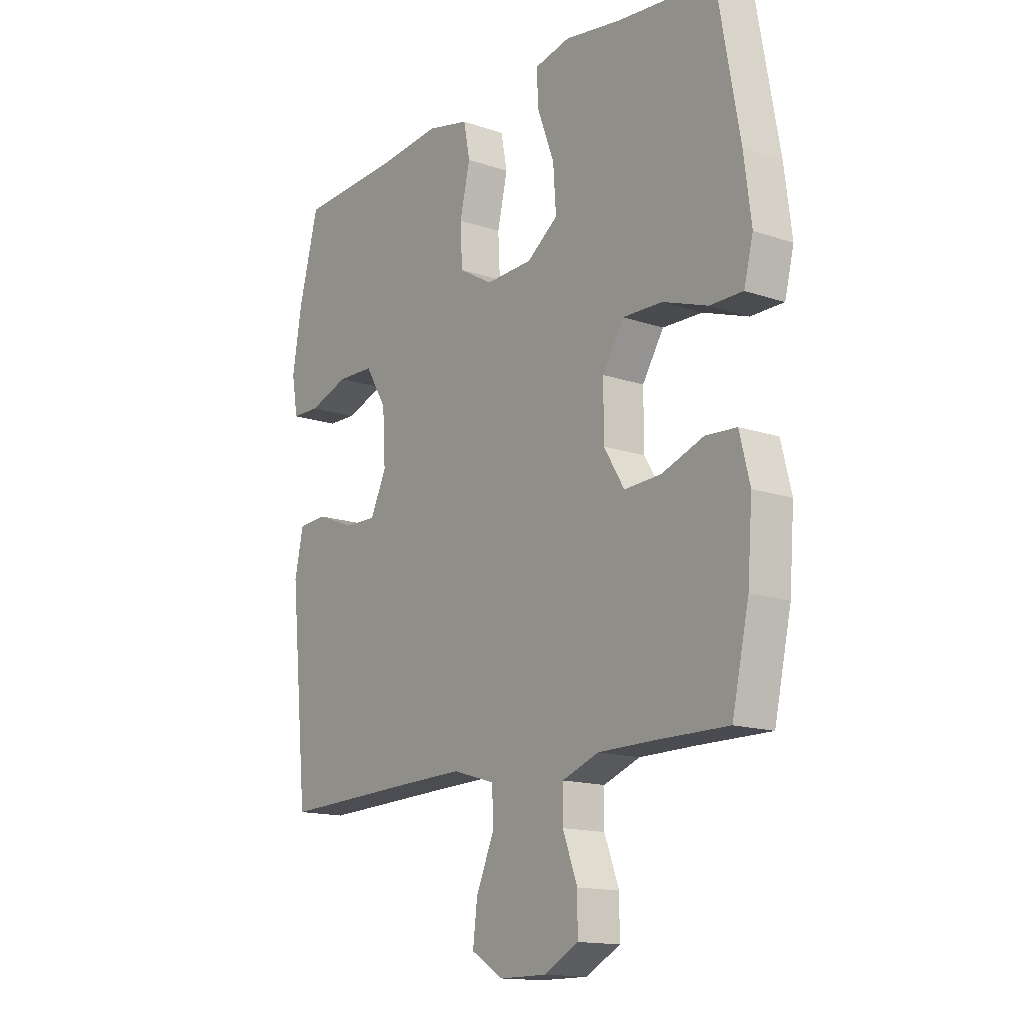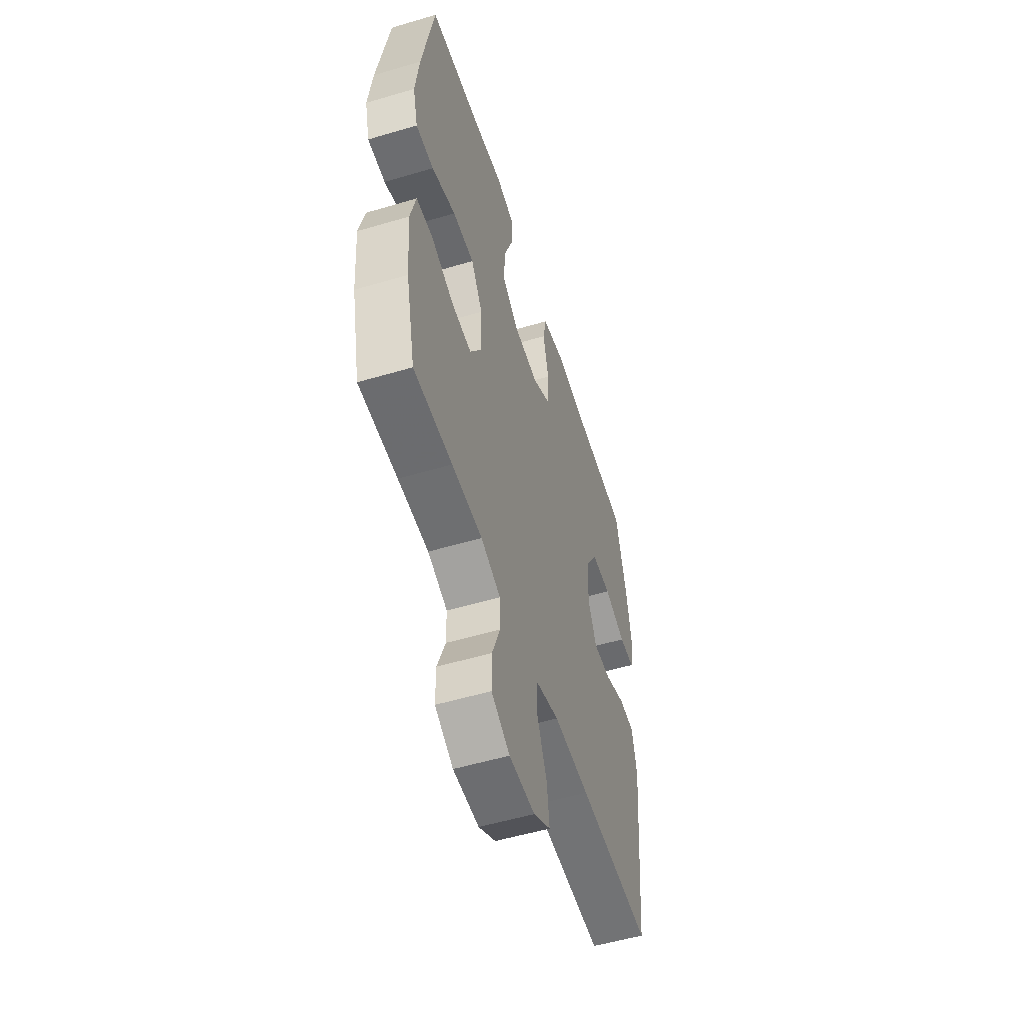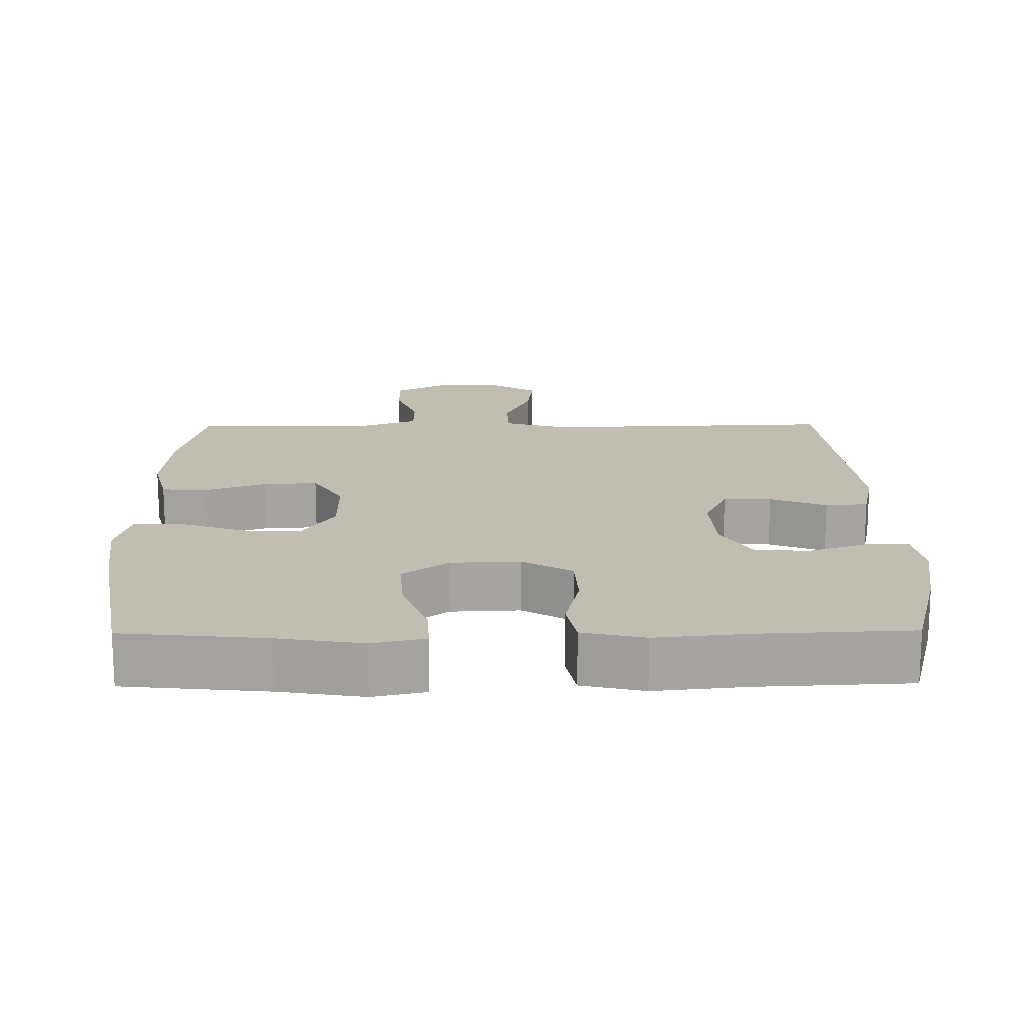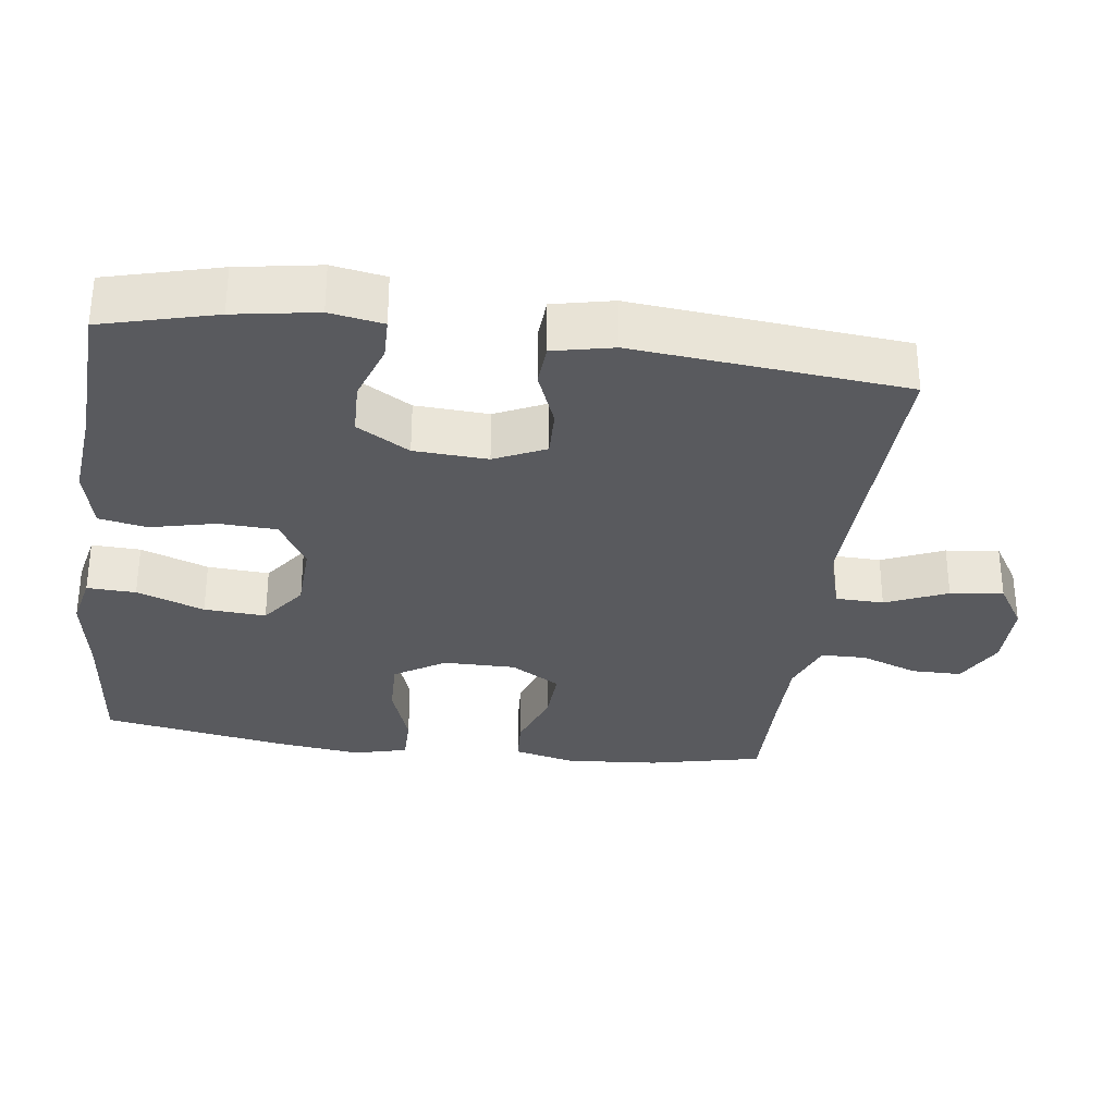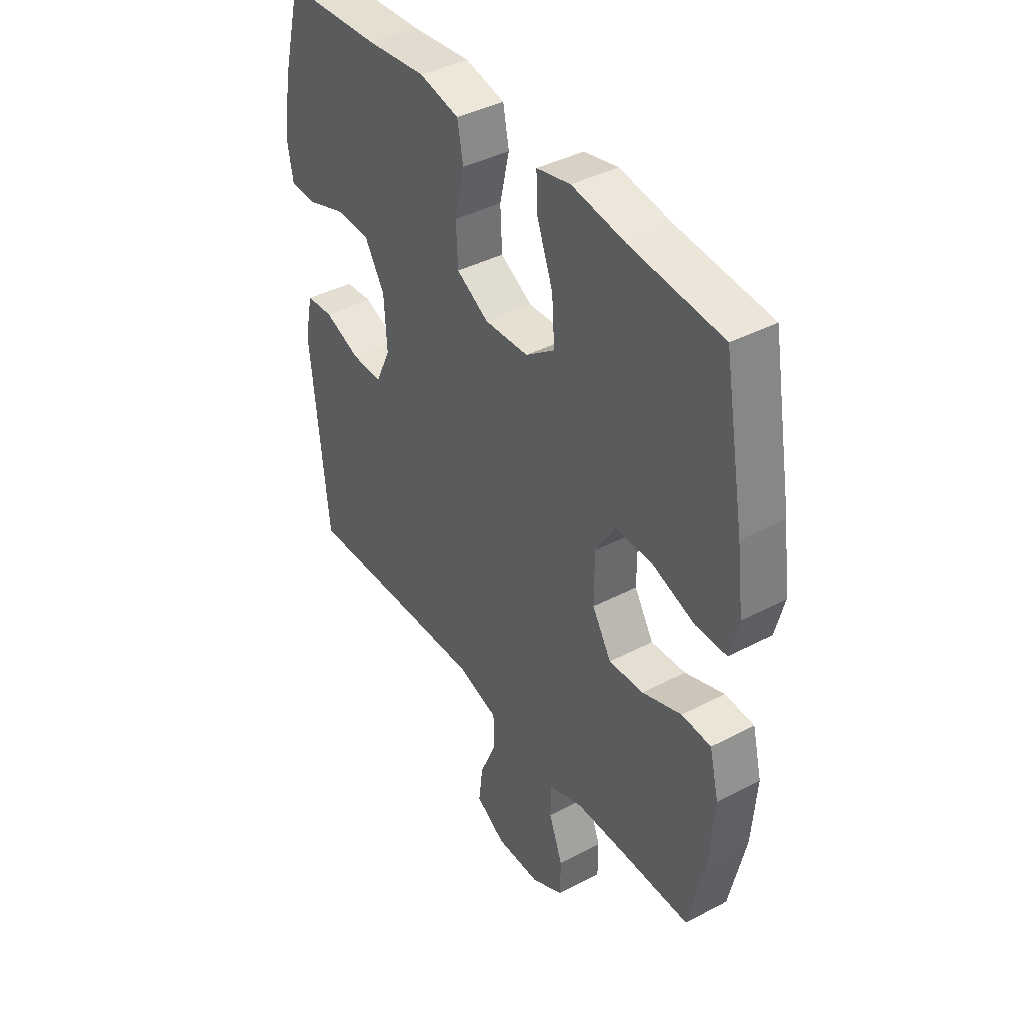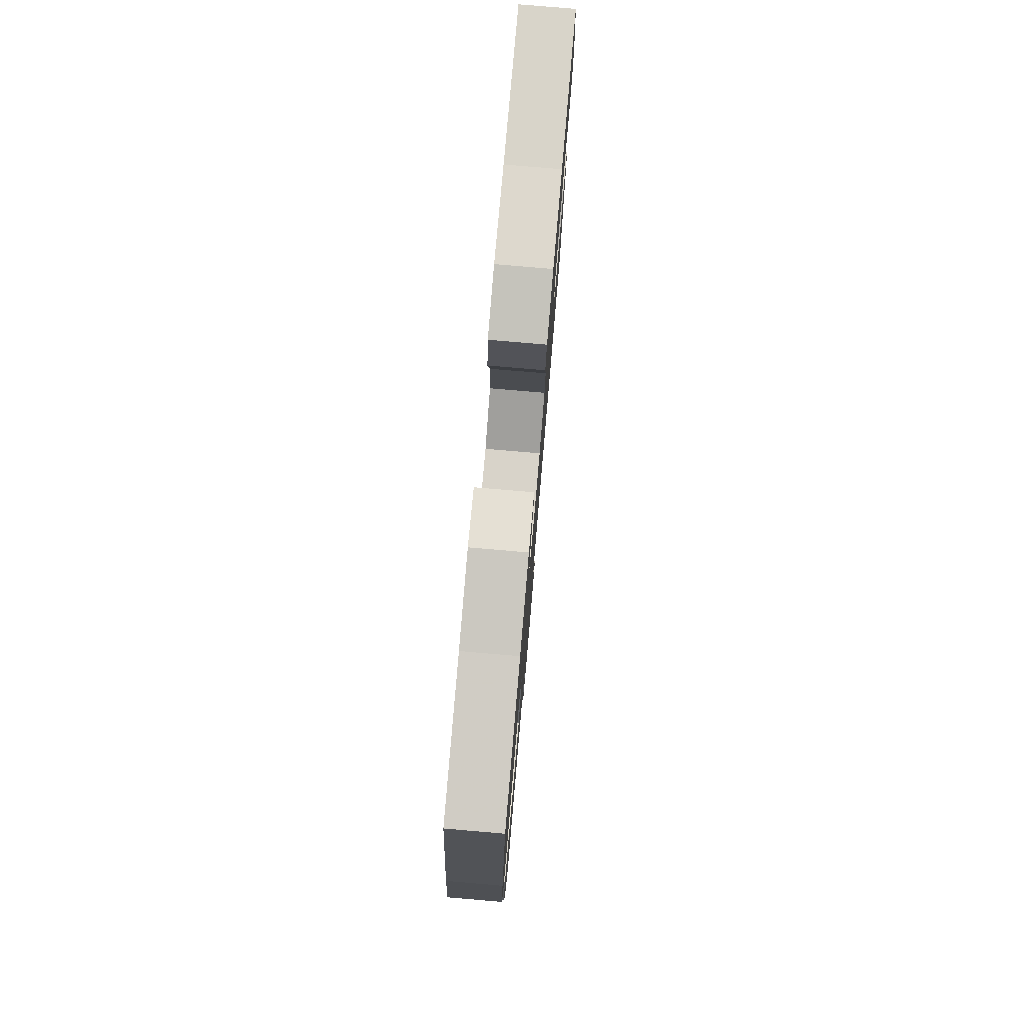
<metadata>
{"format":"obj","ext":"obj","renderer":"f3d","projection":"perspective","resolution":1024,"background":"white","views":[{"elev":-14.8,"azim":-126.4,"up":"+Z"},{"elev":-54.0,"azim":-72.5,"up":"+Z"},{"elev":17.0,"azim":-0.6,"up":"+Y"},{"elev":-31.6,"azim":82.5,"up":"+Y"},{"elev":40.3,"azim":-123.0,"up":"+Z"},{"elev":78.2,"azim":-85.1,"up":"+Z"}]}
</metadata>
<code>
v -0.5 0.07 -0.5
v -0.535 0.07 -0.342
v -0.545 0.07 -0.212
v -0.524 0.07 -0.127
v -0.46 0.07 -0.123
v -0.374 0.07 -0.154
v -0.298 0.07 -0.158
v -0.256 0.07 -0.089
v -0.256 0.07 0.012
v -0.3 0.07 0.082
v -0.382 0.07 0.08
v -0.474 0.07 0.048
v -0.542 0.07 0.048
v -0.561 0.07 0.123
v -0.546 0.07 0.241
v -0.5 0.07 0.5
v -0.3 0.07 0.52
v -0.183 0.07 0.539
v -0.109 0.07 0.523
v -0.112 0.07 0.455
v -0.147 0.07 0.361
v -0.153 0.07 0.275
v -0.089 0.07 0.228
v 0.008 0.07 0.224
v 0.078 0.07 0.265
v 0.082 0.07 0.345
v 0.061 0.07 0.436
v 0.074 0.07 0.503
v 0.161 0.07 0.523
v 0.29 0.07 0.51
v 0.5 0.07 0.5
v 0.541 0.07 0.342
v 0.56 0.07 0.227
v 0.547 0.07 0.153
v 0.489 0.07 0.152
v 0.407 0.07 0.18
v 0.331 0.07 0.178
v 0.287 0.07 0.105
v 0.281 0.07 0.003
v 0.314 0.07 -0.068
v 0.381 0.07 -0.066
v 0.46 0.07 -0.035
v 0.519 0.07 -0.039
v 0.537 0.07 -0.123
v 0.5 0.07 -0.5
v 0.222 0.07 -0.49
v 0.086 0.07 -0.486
v -0.002 0.07 -0.512
v -0.004 0.07 -0.579
v 0.033 0.07 -0.665
v 0.042 0.07 -0.739
v -0.023 0.07 -0.779
v -0.121 0.07 -0.779
v -0.191 0.07 -0.741
v -0.191 0.07 -0.671
v -0.161 0.07 -0.591
v -0.162 0.07 -0.528
v -0.237 0.07 -0.5
v -0.353 0.07 -0.499
v -0.5 0 -0.5
v -0.535 0 -0.342
v -0.545 0 -0.212
v -0.524 0 -0.127
v -0.46 0 -0.123
v -0.374 0 -0.154
v -0.298 0 -0.158
v -0.256 0 -0.089
v -0.256 0 0.012
v -0.3 0 0.082
v -0.382 0 0.08
v -0.474 0 0.048
v -0.542 0 0.048
v -0.561 0 0.123
v -0.546 0 0.241
v -0.5 0 0.5
v -0.3 0 0.52
v -0.183 0 0.539
v -0.109 0 0.523
v -0.112 0 0.455
v -0.147 0 0.361
v -0.153 0 0.275
v -0.089 0 0.228
v 0.008 0 0.224
v 0.078 0 0.265
v 0.082 0 0.345
v 0.061 0 0.436
v 0.074 0 0.503
v 0.161 0 0.523
v 0.29 0 0.51
v 0.5 0 0.5
v 0.541 0 0.342
v 0.56 0 0.227
v 0.547 0 0.153
v 0.489 0 0.152
v 0.407 0 0.18
v 0.331 0 0.178
v 0.287 0 0.105
v 0.281 0 0.003
v 0.314 0 -0.068
v 0.381 0 -0.066
v 0.46 0 -0.035
v 0.519 0 -0.039
v 0.537 0 -0.123
v 0.5 0 -0.5
v 0.222 0 -0.49
v 0.086 0 -0.486
v -0.002 0 -0.512
v -0.004 0 -0.579
v 0.033 0 -0.665
v 0.042 0 -0.739
v -0.023 0 -0.779
v -0.121 0 -0.779
v -0.191 0 -0.741
v -0.191 0 -0.671
v -0.161 0 -0.591
v -0.162 0 -0.528
v -0.237 0 -0.5
v -0.353 0 -0.499
f 54 55 56
f 53 54 56
f 52 53 56
f 51 52 56
f 50 51 56
f 49 50 56
f 48 49 56 57
f 47 48 57 58
f 44 45 46
f 43 44 46
f 42 43 46
f 41 42 46
f 40 41 46 47
f 47 58 59
f 40 47 59
f 39 40 59
f 34 35 36
f 33 34 36
f 32 33 36
f 31 32 36
f 30 31 36
f 30 36 37
f 29 30 37
f 28 29 37
f 27 28 37
f 26 27 37
f 25 26 37 38
f 19 20 21
f 18 19 21
f 17 18 21
f 17 21 22
f 16 17 22
f 15 16 22
f 14 15 22
f 13 14 22
f 12 13 22
f 11 12 22
f 10 11 22 23
f 4 5 6
f 3 4 6
f 2 3 6
f 1 2 6
f 59 1 6
f 59 6 7
f 59 7 8
f 39 59 8
f 38 39 8
f 25 38 8
f 24 25 8
f 9 10 23 24
f 8 9 24
f 115 114 113
f 115 113 112
f 115 112 111
f 115 111 110
f 115 110 109
f 115 109 108
f 116 115 108 107
f 117 116 107 106
f 105 104 103
f 105 103 102
f 105 102 101
f 105 101 100
f 106 105 100 99
f 118 117 106
f 118 106 99
f 118 99 98
f 95 94 93
f 95 93 92
f 95 92 91
f 95 91 90
f 95 90 89
f 96 95 89
f 96 89 88
f 96 88 87
f 96 87 86
f 96 86 85
f 97 96 85 84
f 80 79 78
f 80 78 77
f 80 77 76
f 81 80 76
f 81 76 75
f 81 75 74
f 81 74 73
f 81 73 72
f 81 72 71
f 81 71 70
f 82 81 70 69
f 65 64 63
f 65 63 62
f 65 62 61
f 65 61 60
f 65 60 118
f 66 65 118
f 67 66 118
f 67 118 98
f 67 98 97
f 67 97 84
f 67 84 83
f 83 82 69 68
f 83 68 67
f 1 60 61 2
f 2 61 62 3
f 3 62 63 4
f 4 63 64 5
f 5 64 65 6
f 6 65 66 7
f 7 66 67 8
f 8 67 68 9
f 9 68 69 10
f 10 69 70 11
f 11 70 71 12
f 12 71 72 13
f 13 72 73 14
f 14 73 74 15
f 15 74 75 16
f 16 75 76 17
f 17 76 77 18
f 18 77 78 19
f 19 78 79 20
f 20 79 80 21
f 21 80 81 22
f 22 81 82 23
f 23 82 83 24
f 24 83 84 25
f 25 84 85 26
f 26 85 86 27
f 27 86 87 28
f 28 87 88 29
f 29 88 89 30
f 30 89 90 31
f 31 90 91 32
f 32 91 92 33
f 33 92 93 34
f 34 93 94 35
f 35 94 95 36
f 36 95 96 37
f 37 96 97 38
f 38 97 98 39
f 39 98 99 40
f 40 99 100 41
f 41 100 101 42
f 42 101 102 43
f 43 102 103 44
f 44 103 104 45
f 45 104 105 46
f 46 105 106 47
f 47 106 107 48
f 48 107 108 49
f 49 108 109 50
f 50 109 110 51
f 51 110 111 52
f 52 111 112 53
f 53 112 113 54
f 54 113 114 55
f 55 114 115 56
f 56 115 116 57
f 57 116 117 58
f 58 117 118 59
f 59 118 60 1

</code>
